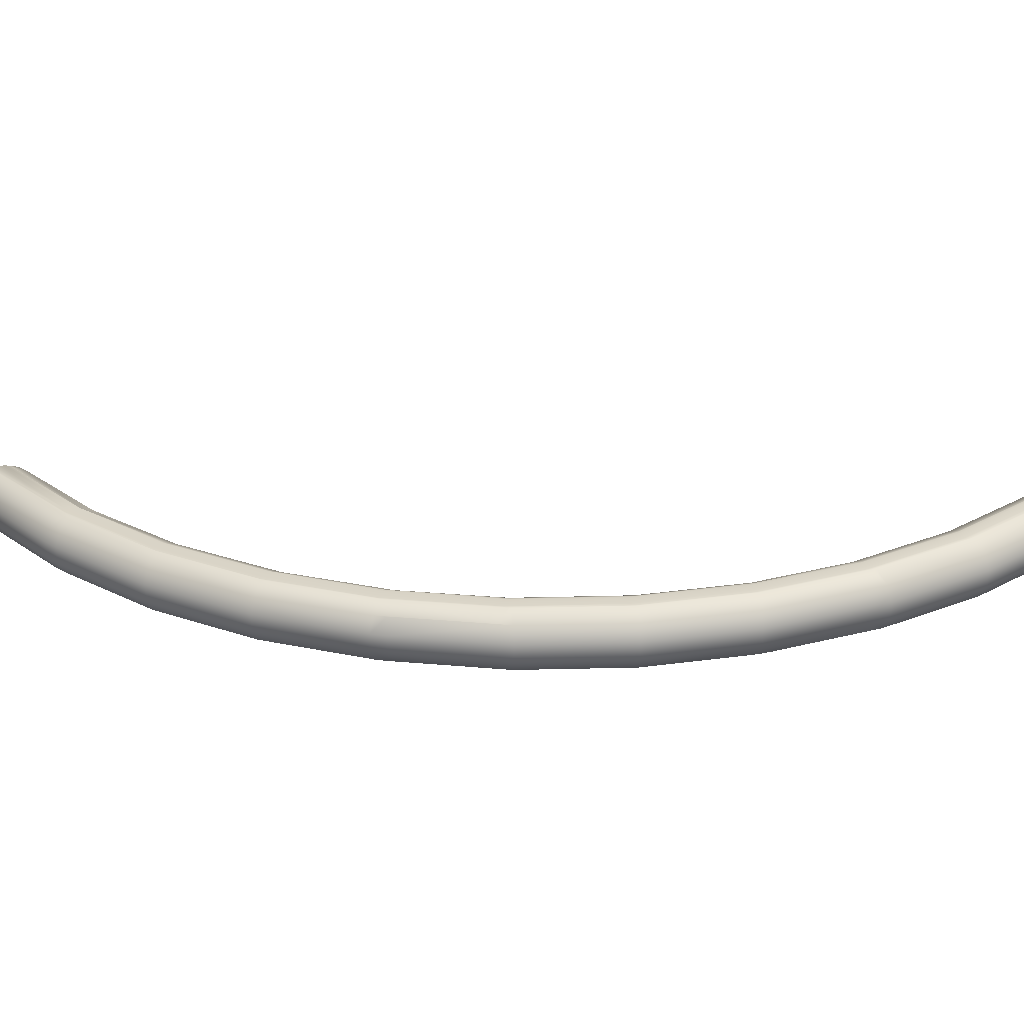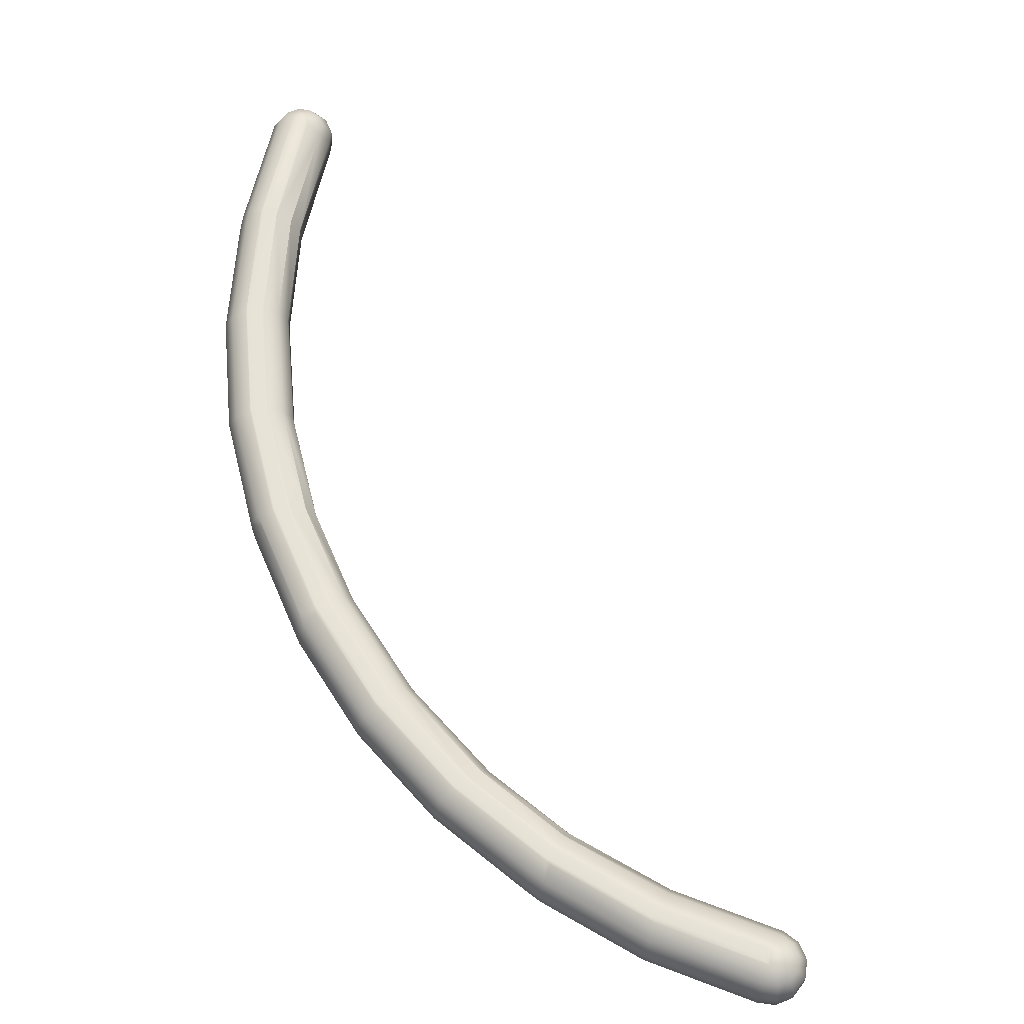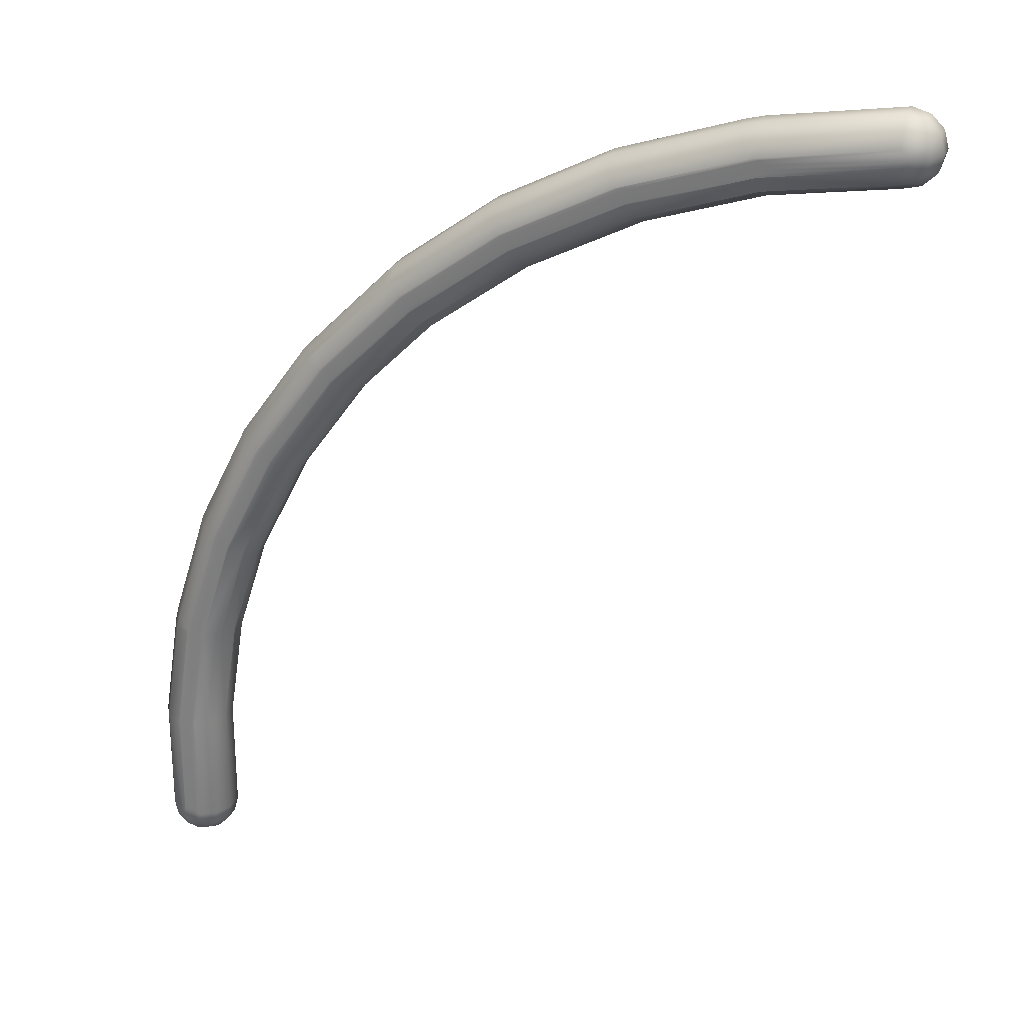
<metadata>
{"format":"obj","ext":"obj","renderer":"f3d","projection":"perspective","resolution":1024,"background":"white","views":[{"elev":29.1,"azim":55.7,"up":"+Y"},{"elev":63.2,"azim":113.0,"up":"+Y"},{"elev":28.6,"azim":-160.8,"up":"+Z"}]}
</metadata>
<code>
g curve_06_Mesh
v 5.788 -1.944 0
v 5.727 -1.86 0.953
v 5.71 -1.81 0
v 6.078 -1.442 0
v 6.229 -1.57 0.953
v 6.212 -1.52 0
v 6.212 -1.944 0
v 6.229 -1.994 0.953
v 6.095 -2.072 0.953
v 5.71 -1.654 0
v 5.727 -1.704 0.953
v 5.788 -1.52 0
v 5.855 -1.654 -0.251
v 6 -1.52 -0.2121
v 6 -1.654 -0.2898
v 5.933 -1.442 0.03882
v 5.978 -1.492 1.02
v 5.961 -1.442 0.06724
v 6.184 -1.52 -0.1061
v 5.749 -1.81 -0.1449
v 5.749 -1.654 -0.1449
v 5.855 -1.81 -0.251
v 5.933 -2.022 -0.03882
v 5.922 -2.022 0
v 5.816 -1.944 -0.1061
v 5.95 -2.072 0.9142
v 5.939 -2.072 0.953
v 6.29 -1.654 0
v 6.307 -1.704 0.953
v 6 -1.81 -0.2898
v 6.29 -1.81 0
v 6.307 -1.86 0.953
v 5.805 -1.57 0.953
v 6.251 -1.654 -0.1449
v 6.251 -1.81 -0.1449
v 6.145 -1.654 -0.251
v 6.145 -1.81 -0.251
v 6.106 -1.52 -0.1837
v 6 -1.944 -0.2121
v 6.078 -2.022 0
v 6.184 -1.944 -0.1061
v 5.961 -2.022 -0.06724
v 5.978 -2.072 0.8858
v 6.039 -2.022 -0.06724
v 6.056 -2.072 0.8858
v 6 -2.022 -0.07765
v 5.894 -1.944 -0.1837
v 5.816 -1.52 -0.1061
v 6 -1.442 0.07765
v 6.017 -1.492 1.031
v 6.095 -1.492 0.953
v 6.067 -2.022 -0.03882
v 6.106 -1.944 -0.1837
v 5.805 -1.994 0.953
v 6.067 -1.442 -0.03882
v 5.894 -1.52 -0.1837
v 6 -1.442 -0.07765
v 6.039 -1.442 0.06724
v 6.084 -1.492 0.9918
v 6.067 -1.442 0.03882
v 6.056 -1.492 1.02
v 5.922 -1.442 0
v 5.939 -1.492 0.953
v 5.95 -1.492 0.9918
v 6.017 -2.072 0.8754
v 6.084 -2.072 0.9142
v 5.961 -1.442 -0.06724
v 5.933 -1.442 -0.03882
v 6.039 -1.442 -0.06724
v 5.951 -2.117 1.873
v 5.816 -2.117 1.873
v 5.81 -2.116 1.884
v 6.135 -1.905 2.057
v 6.174 -1.749 1.912
v 6.135 -1.749 2.057
v 6.174 -1.905 1.912
v 5.598 -1.754 1.881
v 5.595 -1.749 1.903
v 5.598 -1.903 1.881
v 5.694 -2.043 1.839
v 5.692 -2.042 1.839
v 5.605 -1.909 1.858
v 5.612 -1.921 1.859
v 5.677 -2.037 1.872
v 5.961 -1.537 1.912
v 5.951 -1.537 1.951
v 6.096 -1.615 1.912
v 5.672 -1.615 1.912
v 5.806 -1.537 1.912
v 5.816 -1.537 1.951
v 5.67 -1.619 1.905
v 5.603 -1.736 1.903
v 5.845 -1.537 1.979
v 5.884 -1.537 1.989
v 6.067 -1.615 2.018
v 6.096 -2.039 1.912
v 5.884 -2.117 1.834
v 5.845 -2.117 1.845
v 6.067 -2.039 2.018
v 5.923 -2.117 1.845
v 5.923 -1.537 1.979
v 5.961 -2.117 1.912
v 5.69 -2.041 1.838
v 5.598 -2.157 2.775
v 5.56 -2.157 2.785
v 5.811 -2.079 2.853
v 5.666 -2.157 2.891
v 5.676 -2.157 2.853
v 5.849 -1.945 2.997
v 5.782 -2.079 2.959
v 5.782 -1.655 2.959
v 5.347 -1.945 2.708
v 5.415 -2.079 2.746
v 5.415 -1.655 2.746
v 5.637 -1.577 2.92
v 5.666 -1.577 2.891
v 5.526 -1.578 2.821
v 5.421 -1.645 2.775
v 5.527 -1.578 2.822
v 5.521 -1.577 2.853
v 5.411 -1.652 2.771
v 5.56 -1.577 2.92
v 5.598 -1.577 2.93
v 5.531 -2.157 2.814
v 5.637 -2.157 2.785
v 5.347 -1.79 2.708
v 5.849 -1.79 2.997
v 5.666 -2.157 2.814
v 5.531 -1.577 2.891
v 5.23 -1.612 3.79
v 5.347 -1.69 3.857
v 4.979 -2.114 3.645
v 5.23 -2.192 3.79
v 5.241 -2.192 3.751
v 5.347 -2.114 3.857
v 5.414 -1.98 3.896
v 4.912 -1.824 3.606
v 4.912 -1.98 3.606
v 4.979 -1.69 3.645
v 5.163 -1.612 3.829
v 5.124 -1.612 3.818
v 5.414 -1.824 3.896
v 5.096 -1.612 3.712
v 5.085 -1.612 3.751
v 5.096 -1.612 3.79
v 5.096 -2.192 3.712
v 5.163 -2.192 3.674
v 5.124 -2.192 3.684
v 5.202 -1.612 3.818
v 5.23 -2.192 3.712
v 5.202 -2.192 3.684
v 4.835 -2.01 4.729
v 4.767 -2.144 4.69
v 4.584 -2.222 4.506
v 4.516 -1.642 4.545
v 4.506 -1.642 4.584
v 4.333 -1.854 4.439
v 4.835 -1.854 4.729
v 4.767 -1.72 4.69
v 4.651 -1.642 4.623
v 4.545 -1.642 4.651
v 4.584 -1.642 4.661
v 4.333 -2.01 4.439
v 4.651 -2.222 4.623
v 4.519 -2.221 4.54
v 4.412 -2.146 4.468
v 4.4 -2.144 4.478
v 4.516 -1.642 4.623
v 4.661 -2.222 4.584
v 4.623 -1.642 4.651
v 4.69 -1.72 4.767
v 4.4 -1.72 4.478
v 4.545 -2.222 4.516
v 4.651 -2.222 4.545
v 4.623 -2.222 4.516
v 3.909 -1.667 5.394
v 3.976 -1.744 5.51
v 4.121 -2.034 5.472
v 4.015 -1.879 5.578
v 4.015 -2.034 5.578
v 4.121 -1.879 5.472
v 3.948 -2.246 5.327
v 3.831 -2.246 5.259
v 3.803 -1.667 5.366
v 3.831 -1.667 5.394
v 3.937 -2.246 5.288
v 4.054 -1.744 5.433
v 3.792 -1.667 5.327
v 3.803 -1.667 5.288
v 3.764 -2.168 5.143
v 3.759 -2.166 5.145
v 3.909 -2.246 5.259
v 4.054 -2.168 5.433
v 3.976 -2.168 5.51
v 3.701 -1.875 5.097
v 3.743 -1.754 5.153
v 3.746 -1.745 5.157
v 3.735 -1.743 5.17
v 3.72 -2.034 5.08
v 3.71 -2.031 5.087
v 3.755 -2.152 5.138
v 3.87 -2.246 5.249
v 3.909 -2.246 5.394
v 3.937 -2.246 5.366
v 3.87 -1.667 5.404
v 3.735 -1.742 5.171
v 3.82 -1.667 5.268
v 3.71 -1.879 5.087
v 3.036 -1.686 6.036
v 3.075 -1.686 6.026
v 2.997 -1.686 6.026
v 2.969 -1.686 5.997
v 2.93 -1.763 5.775
v 2.997 -1.686 5.891
v 2.958 -1.686 5.958
v 3.142 -2.188 6.142
v 2.969 -1.686 5.919
v 2.93 -2.188 5.775
v 3.075 -2.265 6.026
v 3.142 -1.763 6.142
v 3.181 -1.898 6.209
v 3.181 -2.053 6.209
v 2.997 -2.265 5.891
v 3.114 -2.265 5.958
v 3.103 -2.265 5.919
v 2.891 -1.898 5.707
v 2.891 -2.053 5.707
v 3.103 -2.265 5.997
v 3.036 -2.265 5.881
v 3.075 -2.265 5.891
v 1.992 -1.777 6.275
v 2.06 -1.699 6.391
v 1.954 -1.911 6.208
v 2.021 -1.699 6.459
v 2.243 -1.911 6.71
v 1.954 -2.067 6.208
v 2.06 -1.699 6.526
v 2.031 -1.699 6.497
v 2.243 -2.067 6.71
v 2.205 -2.201 6.642
v 2.205 -1.777 6.642
v 2.137 -2.279 6.526
v 1.992 -2.201 6.275
v 2.166 -2.279 6.497
v 2.137 -1.699 6.526
v 2.031 -1.699 6.42
v 2.06 -2.279 6.391
v 2.099 -2.279 6.381
v 2.099 -1.699 6.536
v 2.176 -2.279 6.459
v 2.166 -2.279 6.42
v 2.137 -2.279 6.391
v 1.001 -1.707 6.81
v 1.011 -1.707 6.849
v 1.185 -2.209 6.994
v 1.079 -2.209 7.023
v 1.117 -2.287 6.878
v 1.011 -1.707 6.772
v 1.224 -1.92 7.061
v 1.224 -2.075 7.061
v 1.079 -1.785 7.023
v 1.079 -1.92 7.1
v 1.117 -1.707 6.878
v 1.185 -1.785 6.994
v 1.146 -2.287 6.849
v 1.156 -2.287 6.81
v 1.063 -2.287 6.735
v 1.037 -2.209 6.606
v 1.032 -2.209 6.606
v 1.079 -1.707 6.888
v 1.079 -2.075 7.1
v 1.146 -2.287 6.772
v 1.028 -1.785 6.607
v 1.025 -1.785 6.609
v 1.011 -1.911 6.537
v 1.01 -1.919 6.533
v 1.058 -1.709 6.734
v 1.059 -1.708 6.736
v 1.04 -1.707 6.743
v 1.04 -1.707 6.878
v 1.013 -1.92 6.532
v 1.013 -2.074 6.532
v 1.079 -2.287 6.888
v 1.016 -2.075 6.532
v 1.017 -2.083 6.536
v 1.117 -2.287 6.743
v 1.079 -2.287 6.733
v -0.06724 -1.71 6.961
v -0.07765 -1.71 7
v -0.1837 -1.788 6.894
v -1e-06 -1.788 6.788
v -1e-06 -2.29 7.078
v -1e-06 -1.71 7.078
v -1e-06 -1.788 7.212
v -0.1449 -1.922 6.749
v -1e-06 -1.922 6.71
v -0.1061 -1.788 6.816
v -1e-06 -2.078 7.29
v -0.1449 -1.922 7.251
v -0.1449 -2.078 7.251
v -1e-06 -1.922 7.29
v -0.03882 -1.71 6.933
v -1e-06 -1.71 6.922
v -0.2121 -1.788 7
v -0.251 -1.922 6.855
v 0.06724 -2.29 7.039
v -0.1837 -2.212 6.894
v -0.2121 -2.212 7
v -0.251 -2.078 6.855
v -1e-06 -2.212 7.212
v -1e-06 -2.212 6.788
v -0.1061 -2.212 6.816
v -0.1449 -2.078 6.749
v -0.2898 -1.922 7
v -0.251 -1.922 7.145
v -0.2898 -2.078 7
v -0.251 -2.078 7.145
v 0.07765 -2.29 7
v -0.03882 -2.29 6.933
v -0.06724 -2.29 6.961
v -0.1837 -1.788 7.106
v -0.1061 -1.788 7.184
v -1e-06 -2.078 6.71
v 0.03882 -2.29 6.933
v -1e-06 -2.29 6.922
v -0.1061 -2.212 7.184
v 0.06724 -2.29 6.961
v -0.07765 -2.29 7
v -0.06724 -2.29 7.039
v -0.1837 -2.212 7.106
v -0.03882 -2.29 7.067
v 0.03882 -2.29 7.067
v -0.06724 -1.71 7.039
v -0.03882 -1.71 7.067
f 1 2 3
f 4 5 6
f 7 8 9
f 10 11 12
f 13 14 15
f 16 17 18
f 4 6 19
f 13 20 21
f 20 13 22
f 23 24 25
f 26 24 23
f 24 26 27
f 5 28 6
f 28 5 29
f 15 22 13
f 22 15 30
f 29 31 28
f 31 29 32
f 11 33 12
f 19 6 34
f 24 27 1
f 20 10 21
f 10 20 3
f 35 31 7
f 3 11 10
f 11 3 2
f 36 30 15
f 30 36 37
f 19 36 38
f 36 19 34
f 32 7 31
f 7 32 8
f 30 39 22
f 7 9 40
f 41 7 40
f 25 1 20
f 42 43 23
f 44 45 46
f 42 25 47
f 25 42 23
f 14 38 36
f 21 12 48
f 10 12 21
f 17 49 18
f 49 17 50
f 51 5 4
f 41 40 52
f 37 39 30
f 37 41 53
f 41 37 35
f 1 54 2
f 1 27 54
f 20 1 3
f 15 14 36
f 25 24 1
f 55 4 19
f 56 57 14
f 58 59 60
f 59 58 61
f 13 56 14
f 12 33 62
f 12 62 48
f 33 63 62
f 63 64 62
f 4 59 51
f 41 44 53
f 44 41 52
f 46 42 47
f 65 42 46
f 42 65 43
f 40 66 52
f 66 40 9
f 6 28 34
f 35 7 41
f 48 67 56
f 67 48 68
f 14 57 38
f 48 13 21
f 13 48 56
f 69 19 38
f 19 69 55
f 60 59 4
f 49 50 61
f 39 47 22
f 37 53 39
f 39 46 47
f 53 46 39
f 31 34 28
f 34 31 35
f 34 37 36
f 37 34 35
f 48 62 68
f 49 61 58
f 62 64 16
f 64 17 16
f 57 69 38
f 56 67 57
f 22 25 20
f 25 22 47
f 52 45 44
f 45 52 66
f 46 45 65
f 43 26 23
f 67 69 57
f 68 69 67
f 68 55 69
f 62 55 68
f 62 4 55
f 16 4 62
f 16 60 4
f 18 60 16
f 18 58 60
f 58 18 49
f 53 44 46
f 9 70 66
f 71 72 27
f 73 74 75
f 74 73 76
f 11 77 78
f 2 77 11
f 77 2 79
f 43 71 26
f 27 80 81
f 80 27 72
f 2 82 79
f 54 82 2
f 82 54 83
f 83 54 84
f 85 86 87
f 88 89 33
f 64 90 17
f 33 91 88
f 11 91 33
f 11 92 91
f 92 11 78
f 93 94 17
f 86 95 87
f 76 73 96
f 66 70 45
f 97 98 43
f 26 71 27
f 96 73 99
f 45 97 65
f 97 45 100
f 59 85 51
f 85 59 86
f 61 86 59
f 86 61 101
f 85 87 5
f 51 85 5
f 98 71 43
f 9 96 102
f 8 96 9
f 76 8 32
f 8 76 96
f 74 32 29
f 32 74 76
f 81 54 27
f 54 81 103
f 54 103 84
f 17 94 50
f 50 101 61
f 101 50 94
f 89 64 63
f 64 89 90
f 33 89 63
f 90 93 17
f 65 97 43
f 9 102 70
f 87 29 5
f 29 87 74
f 45 70 100
f 87 75 74
f 95 75 87
f 104 105 97
f 106 107 108
f 73 109 110
f 86 111 95
f 97 105 98
f 83 112 82
f 112 83 113
f 96 106 108
f 91 114 88
f 96 108 102
f 101 115 116
f 117 89 118
f 119 89 117
f 89 119 120
f 118 88 121
f 88 118 89
f 122 123 94
f 71 124 72
f 80 72 124
f 70 125 100
f 84 113 83
f 113 84 103
f 79 126 77
f 112 79 82
f 79 112 126
f 126 92 78
f 126 78 77
f 92 126 114
f 127 73 75
f 73 127 109
f 116 111 86
f 114 121 88
f 125 97 100
f 97 125 104
f 73 110 99
f 106 110 107
f 81 113 103
f 80 113 81
f 113 80 124
f 105 124 71
f 106 99 110
f 99 106 96
f 95 111 75
f 111 127 75
f 101 116 86
f 92 114 91
f 98 105 71
f 70 128 125
f 93 122 94
f 102 128 70
f 128 102 108
f 94 115 101
f 115 94 123
f 129 93 90
f 93 129 122
f 120 90 89
f 90 120 129
f 130 131 116
f 124 132 113
f 107 133 134
f 135 109 136
f 109 135 110
f 116 131 111
f 113 132 112
f 112 137 126
f 137 112 138
f 118 139 117
f 121 139 118
f 139 121 114
f 140 122 141
f 122 140 123
f 131 127 111
f 127 131 142
f 143 117 139
f 117 143 119
f 143 120 119
f 120 143 144
f 107 135 133
f 142 109 127
f 109 142 136
f 129 141 122
f 110 135 107
f 144 145 129
f 126 139 114
f 124 146 132
f 147 105 104
f 105 147 148
f 137 139 126
f 145 141 129
f 148 124 105
f 124 148 146
f 112 132 138
f 123 149 115
f 149 123 140
f 116 149 130
f 107 134 108
f 108 150 128
f 150 108 134
f 151 104 125
f 104 151 147
f 120 144 129
f 115 149 116
f 128 151 125
f 151 128 150
f 135 152 153
f 136 152 135
f 147 154 148
f 155 156 143
f 137 157 139
f 158 136 142
f 136 158 152
f 159 130 160
f 130 159 131
f 159 158 131
f 131 158 142
f 161 162 141
f 132 163 138
f 153 133 135
f 133 153 164
f 132 165 166
f 132 166 167
f 132 167 163
f 145 168 141
f 139 155 143
f 134 169 150
f 165 146 148
f 170 159 160
f 159 170 171
f 157 172 139
f 144 168 145
f 172 155 139
f 138 157 137
f 157 138 163
f 154 173 148
f 146 165 132
f 173 165 148
f 141 162 140
f 149 160 130
f 160 149 170
f 168 161 141
f 134 164 169
f 150 169 174
f 140 170 149
f 170 140 162
f 150 175 151
f 175 150 174
f 156 168 144
f 143 156 144
f 175 147 151
f 147 175 154
f 133 164 134
f 176 171 170
f 171 176 177
f 178 179 180
f 179 178 181
f 164 182 169
f 154 183 173
f 184 161 168
f 161 184 185
f 181 152 158
f 152 181 178
f 169 186 174
f 169 182 186
f 161 185 162
f 187 181 159
f 188 184 168
f 189 188 156
f 190 167 166
f 167 190 191
f 165 183 190
f 183 165 173
f 165 190 166
f 174 192 175
f 192 174 186
f 193 180 194
f 180 193 178
f 179 187 177
f 187 179 181
f 159 181 158
f 157 195 196
f 172 197 198
f 172 196 197
f 196 172 157
f 163 199 200
f 199 163 201
f 202 183 154
f 193 203 204
f 203 193 194
f 153 178 193
f 175 202 154
f 185 205 162
f 171 187 159
f 187 171 177
f 206 172 198
f 207 172 206
f 172 207 155
f 155 207 189
f 157 208 195
f 163 208 157
f 208 163 200
f 167 201 163
f 201 167 191
f 152 178 153
f 164 204 182
f 175 192 202
f 155 189 156
f 156 188 168
f 193 164 153
f 164 193 204
f 162 205 170
f 170 205 176
f 205 209 210
f 211 184 212
f 184 211 185
f 213 198 197
f 213 206 198
f 206 213 214
f 213 196 195
f 196 213 197
f 215 212 188
f 176 210 177
f 180 216 194
f 189 217 188
f 183 218 190
f 203 216 219
f 188 212 184
f 209 185 211
f 185 209 205
f 220 221 179
f 205 210 176
f 180 221 222
f 221 180 179
f 177 220 179
f 183 223 218
f 207 217 189
f 180 222 216
f 182 224 225
f 195 226 213
f 226 195 208
f 200 226 208
f 226 200 227
f 227 200 199
f 199 218 227
f 201 218 199
f 191 218 201
f 218 191 190
f 204 228 182
f 229 183 202
f 183 229 223
f 210 220 177
f 194 216 203
f 217 215 188
f 182 225 186
f 202 230 229
f 206 214 207
f 207 214 217
f 186 225 192
f 182 228 224
f 192 225 230
f 192 230 202
f 203 228 204
f 228 203 219
f 231 232 213
f 233 231 213
f 213 232 214
f 215 234 212
f 220 235 221
f 227 233 226
f 233 227 236
f 237 212 238
f 212 237 211
f 216 239 240
f 241 235 220
f 219 242 228
f 218 243 236
f 234 238 212
f 222 239 216
f 228 242 244
f 241 210 245
f 210 241 220
f 226 233 213
f 218 236 227
f 232 246 217
f 246 234 217
f 217 234 215
f 222 235 239
f 235 222 221
f 223 247 218
f 218 247 243
f 248 223 229
f 223 248 247
f 214 232 217
f 209 245 210
f 245 209 249
f 240 219 216
f 219 240 242
f 228 244 250
f 249 211 237
f 211 249 209
f 224 250 225
f 225 251 252
f 225 250 251
f 225 252 230
f 252 229 230
f 229 252 248
f 228 250 224
f 253 254 234
f 234 254 238
f 255 256 257
f 258 253 246
f 239 259 260
f 259 239 235
f 261 262 259
f 263 261 264
f 250 265 266
f 243 267 268
f 267 243 247
f 243 268 269
f 249 263 245
f 263 249 270
f 260 271 256
f 259 241 264
f 241 259 235
f 261 259 264
f 240 260 255
f 260 240 239
f 255 260 256
f 246 253 234
f 251 266 272
f 231 273 274
f 273 231 233
f 275 233 276
f 233 275 273
f 277 231 274
f 231 277 232
f 278 232 277
f 232 278 279
f 279 246 232
f 246 279 258
f 270 261 263
f 280 238 254
f 238 280 237
f 264 245 263
f 245 264 241
f 270 237 280
f 237 270 249
f 233 281 276
f 236 281 233
f 281 236 282
f 250 266 251
f 242 265 244
f 265 242 257
f 257 256 283
f 255 242 240
f 242 255 257
f 236 284 282
f 236 285 284
f 236 269 285
f 269 236 243
f 286 248 252
f 248 286 287
f 244 265 250
f 260 262 271
f 262 260 259
f 287 247 248
f 247 287 267
f 272 252 251
f 252 272 286
f 288 289 253
f 290 289 288
f 258 288 253
f 274 291 277
f 291 274 273
f 283 292 257
f 293 294 270
f 295 291 296
f 253 289 254
f 295 297 291
f 298 299 300
f 299 298 301
f 297 302 303
f 304 289 290
f 303 302 279
f 305 304 290
f 297 303 291
f 303 277 291
f 277 303 278
f 257 306 265
f 307 308 309
f 256 298 310
f 298 256 271
f 311 312 313
f 278 303 279
f 310 298 300
f 314 315 304
f 316 315 314
f 315 316 317
f 265 306 318
f 319 307 312
f 307 319 320
f 304 321 289
f 309 314 305
f 314 309 316
f 271 301 298
f 301 271 262
f 322 299 294
f 284 311 323
f 311 284 285
f 280 293 270
f 286 324 325
f 310 300 326
f 308 317 316
f 266 327 272
f 286 325 287
f 320 328 307
f 304 315 321
f 262 294 301
f 294 262 261
f 323 311 313
f 299 301 294
f 290 302 297
f 302 290 288
f 275 291 273
f 290 295 305
f 295 290 297
f 256 292 283
f 292 256 310
f 311 325 312
f 267 325 311
f 325 267 287
f 268 267 311
f 329 330 328
f 325 319 312
f 269 311 285
f 311 269 268
f 314 304 305
f 330 300 317
f 300 330 326
f 309 308 316
f 270 294 261
f 302 258 279
f 258 302 288
f 291 276 296
f 276 291 275
f 296 276 281
f 295 309 305
f 309 295 313
f 331 330 329
f 330 331 326
f 257 332 306
f 257 292 332
f 300 315 317
f 315 300 299
f 307 328 308
f 272 327 286
f 328 330 308
f 330 317 308
f 322 294 293
f 299 321 315
f 321 299 322
f 281 323 296
f 282 323 281
f 323 282 284
f 286 327 324
f 266 318 327
f 265 318 266
f 324 319 325
f 327 319 324
f 327 320 319
f 318 320 327
f 318 328 320
f 306 328 318
f 306 329 328
f 332 329 306
f 332 331 329
f 331 332 292
f 289 321 333
f 321 334 333
f 334 321 322
f 313 307 309
f 307 313 312
f 292 326 331
f 292 310 326
f 334 322 293
f 289 333 254
f 296 313 295
f 313 296 323
f 334 293 280
f 334 254 333
f 254 334 280

</code>
